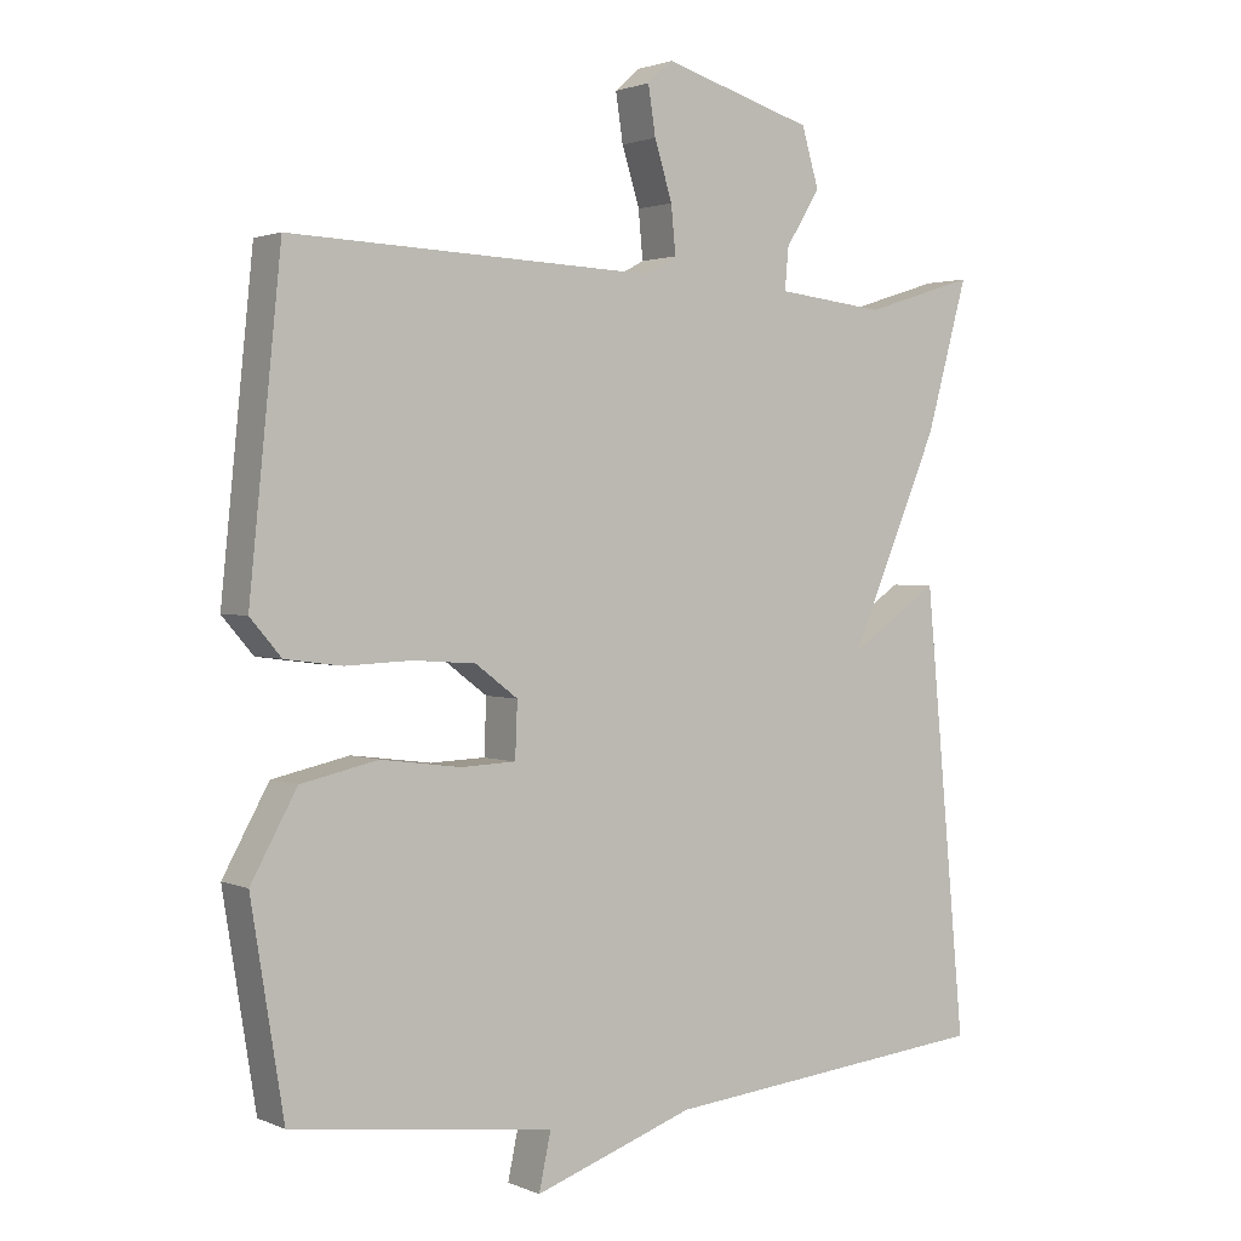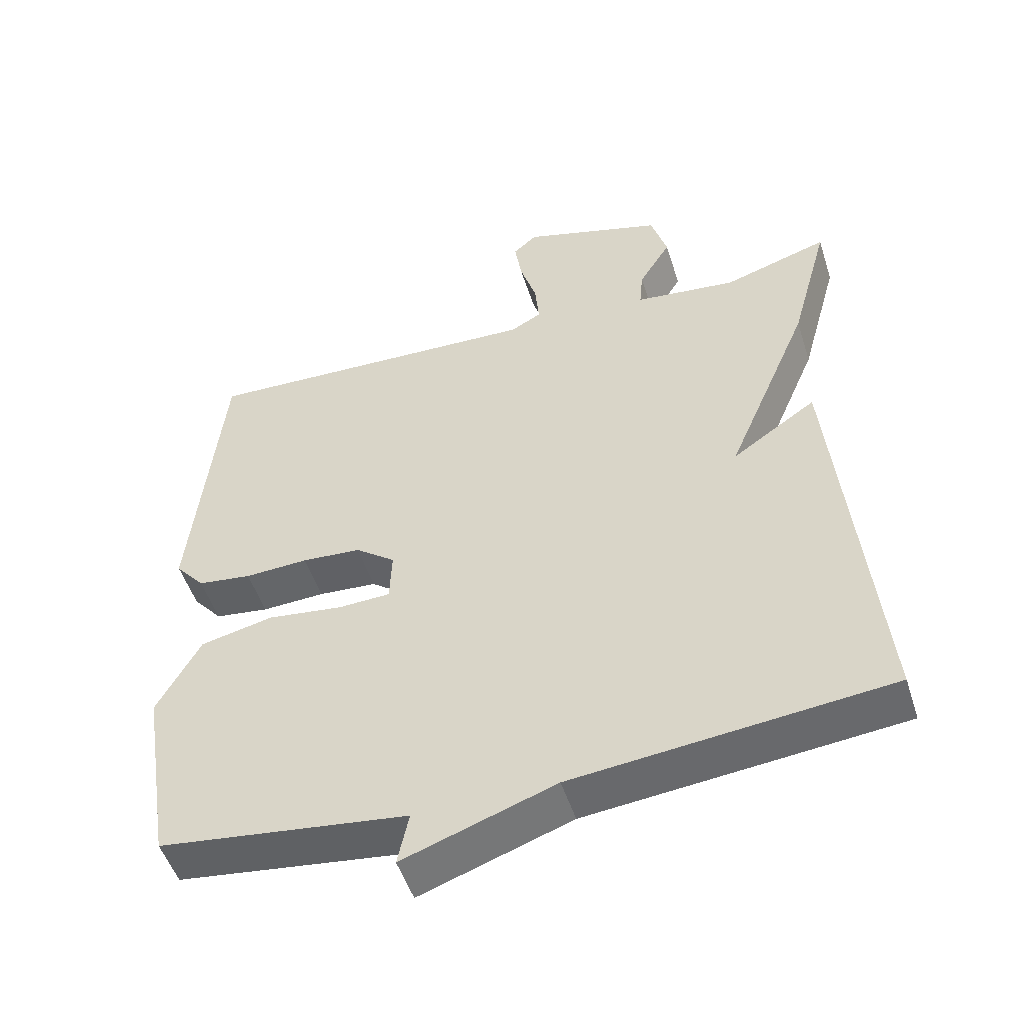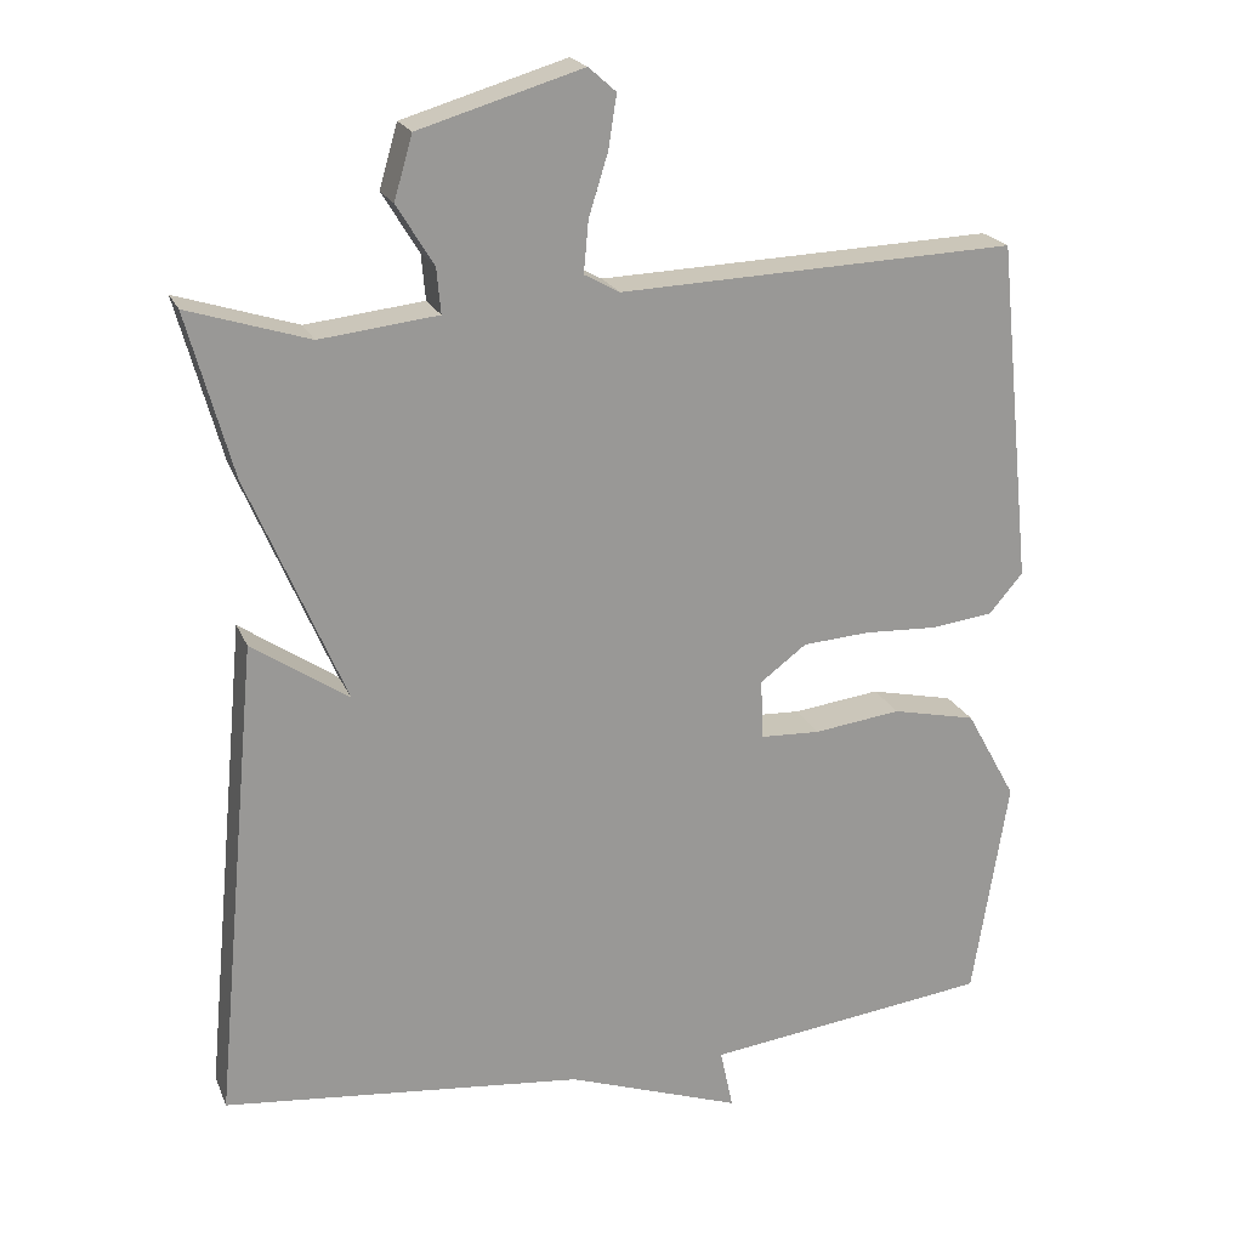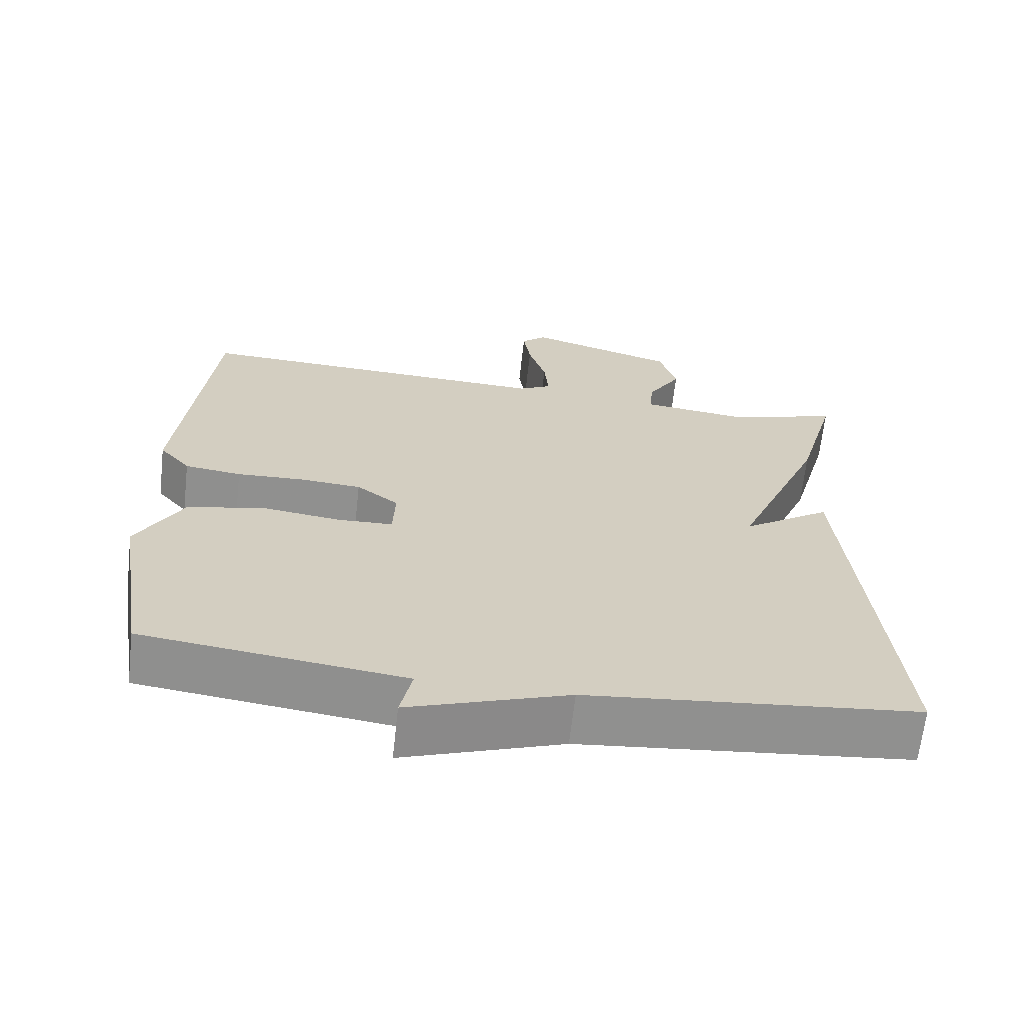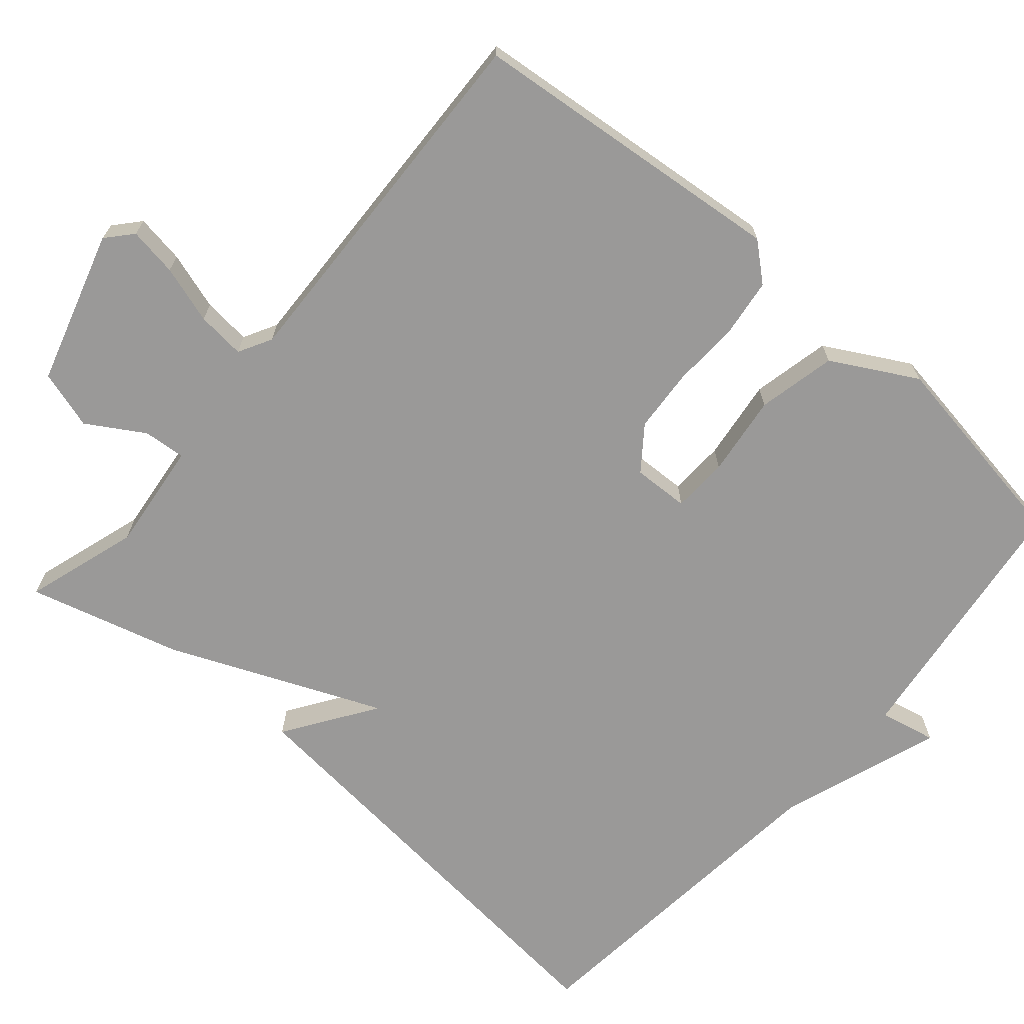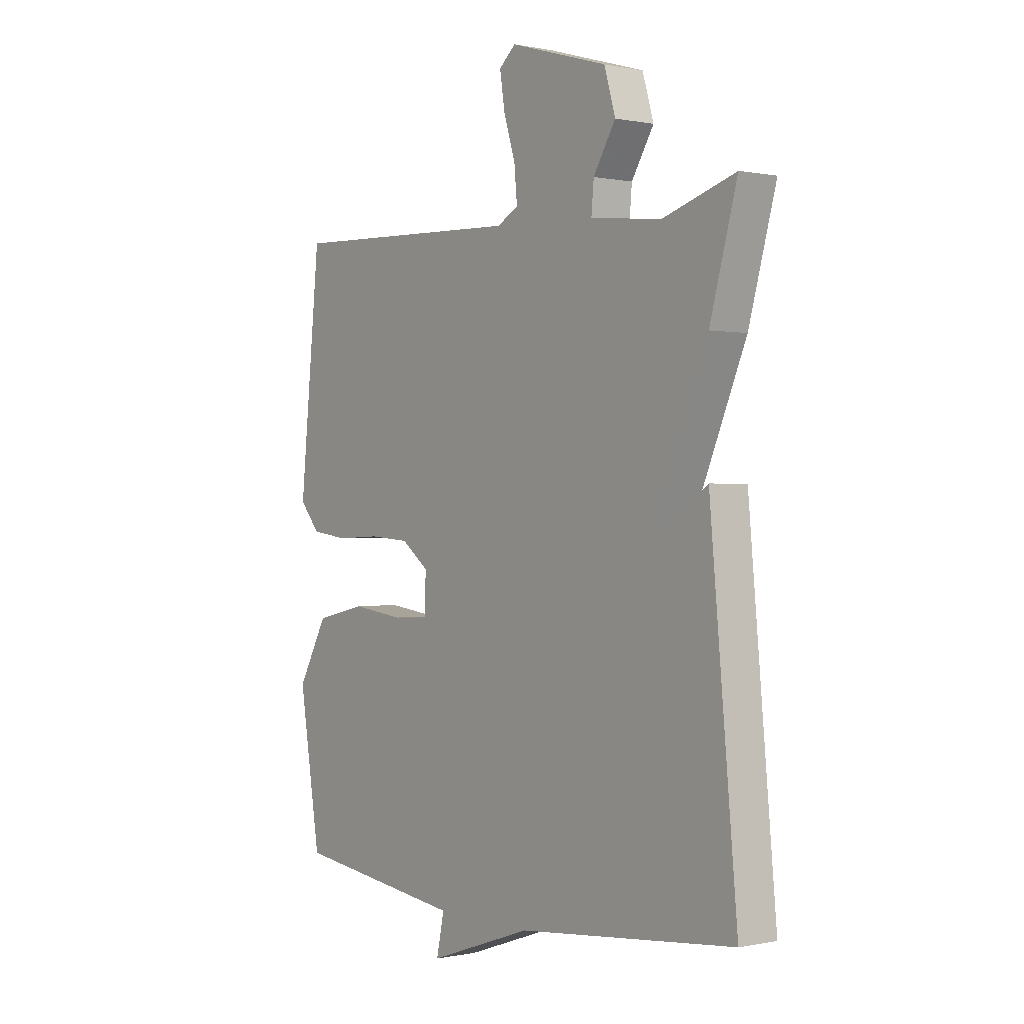
<metadata>
{"format":"obj","ext":"obj","renderer":"f3d","projection":"perspective","resolution":1024,"background":"white","views":[{"elev":1.9,"azim":145.7,"up":"+Z"},{"elev":-50.7,"azim":-162.4,"up":"+Z"},{"elev":20.7,"azim":-18.2,"up":"+Z"},{"elev":-65.7,"azim":173.6,"up":"+Z"},{"elev":-69.1,"azim":49.2,"up":"+Y"},{"elev":0.1,"azim":-127.7,"up":"+Z"}]}
</metadata>
<code>
v 0.5 0.07 0.5
v 0.543 0.07 0.076
v 0.501 0.07 0.027
v 0.424 0.07 0.017
v 0.334 0.07 0.021
v 0.25 0.07 0.015
v 0.193 0.07 -0.028
v 0.196 0.07 -0.102
v 0.27 0.07 -0.105
v 0.378 0.07 -0.091
v 0.482 0.07 -0.114
v 0.544 0.07 -0.226
v 0.5 0.07 -0.5
v 0.147 0.07 -0.545
v 0.163 0.07 -0.62
v -0.053 0.07 -0.545
v -0.5 0.07 -0.5
v -0.444 0.07 0.098
v -0.324 0.07 0.017
v -0.444 0.07 0.298
v -0.5 0.07 0.5
v -0.35 0.07 0.453
v -0.204 0.07 0.47
v -0.209 0.07 0.526
v -0.255 0.07 0.601
v -0.232 0.07 0.679
v -0.029 0.07 0.74
v 0.005 0.07 0.71
v -0.005 0.07 0.645
v -0.029 0.07 0.568
v -0.035 0.07 0.504
v 0.009 0.07 0.48
v 0.5 0 0.5
v 0.543 0 0.076
v 0.501 0 0.027
v 0.424 0 0.017
v 0.334 0 0.021
v 0.25 0 0.015
v 0.193 0 -0.028
v 0.196 0 -0.102
v 0.27 0 -0.105
v 0.378 0 -0.091
v 0.482 0 -0.114
v 0.544 0 -0.226
v 0.5 0 -0.5
v 0.147 0 -0.545
v 0.163 0 -0.62
v -0.053 0 -0.545
v -0.5 0 -0.5
v -0.444 0 0.098
v -0.324 0 0.017
v -0.444 0 0.298
v -0.5 0 0.5
v -0.35 0 0.453
v -0.204 0 0.47
v -0.209 0 0.526
v -0.255 0 0.601
v -0.232 0 0.679
v -0.029 0 0.74
v 0.005 0 0.71
v -0.005 0 0.645
v -0.029 0 0.568
v -0.035 0 0.504
v 0.009 0 0.48
f 28 29 30
f 27 28 30
f 26 27 30
f 25 26 30
f 24 25 30
f 23 24 30 31
f 19 20 21 22
f 19 22 23
f 16 17 18 19
f 16 19 23
f 15 16 23
f 14 15 23
f 12 13 14
f 11 12 14
f 10 11 14
f 9 10 14
f 8 9 14
f 23 31 32
f 14 23 32
f 8 14 32
f 7 8 32
f 3 4 5
f 2 3 5
f 1 2 5
f 32 1 5
f 32 5 6
f 6 7 32
f 62 61 60
f 62 60 59
f 62 59 58
f 62 58 57
f 62 57 56
f 63 62 56 55
f 54 53 52 51
f 55 54 51
f 51 50 49 48
f 55 51 48
f 55 48 47
f 55 47 46
f 46 45 44
f 46 44 43
f 46 43 42
f 46 42 41
f 46 41 40
f 64 63 55
f 64 55 46
f 64 46 40
f 64 40 39
f 37 36 35
f 37 35 34
f 37 34 33
f 37 33 64
f 38 37 64
f 64 39 38
f 1 33 34 2
f 2 34 35 3
f 3 35 36 4
f 4 36 37 5
f 5 37 38 6
f 6 38 39 7
f 7 39 40 8
f 8 40 41 9
f 9 41 42 10
f 10 42 43 11
f 11 43 44 12
f 12 44 45 13
f 13 45 46 14
f 14 46 47 15
f 15 47 48 16
f 16 48 49 17
f 17 49 50 18
f 18 50 51 19
f 19 51 52 20
f 20 52 53 21
f 21 53 54 22
f 22 54 55 23
f 23 55 56 24
f 24 56 57 25
f 25 57 58 26
f 26 58 59 27
f 27 59 60 28
f 28 60 61 29
f 29 61 62 30
f 30 62 63 31
f 31 63 64 32
f 32 64 33 1

</code>
